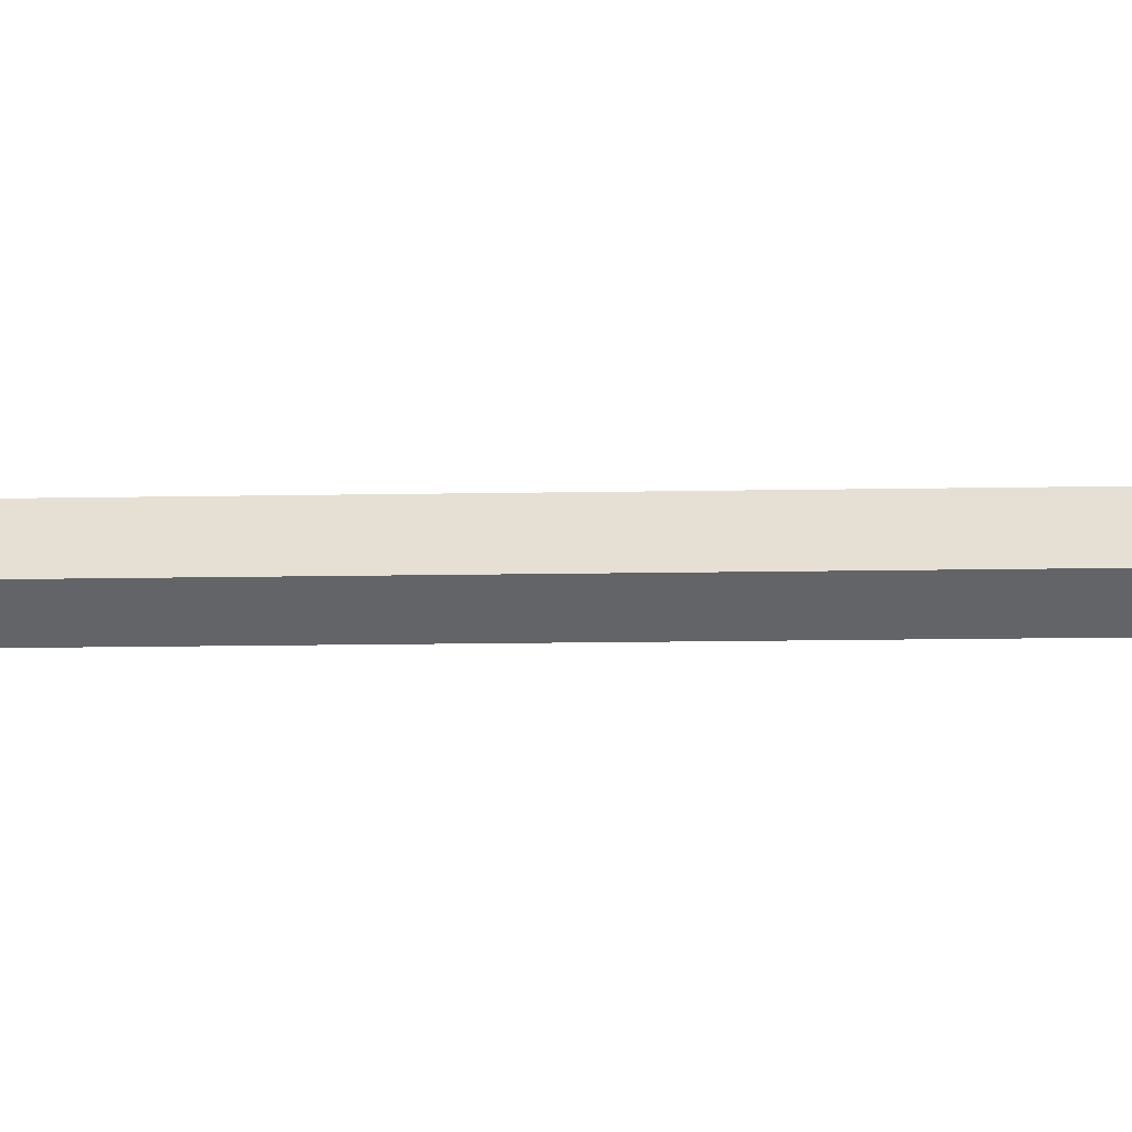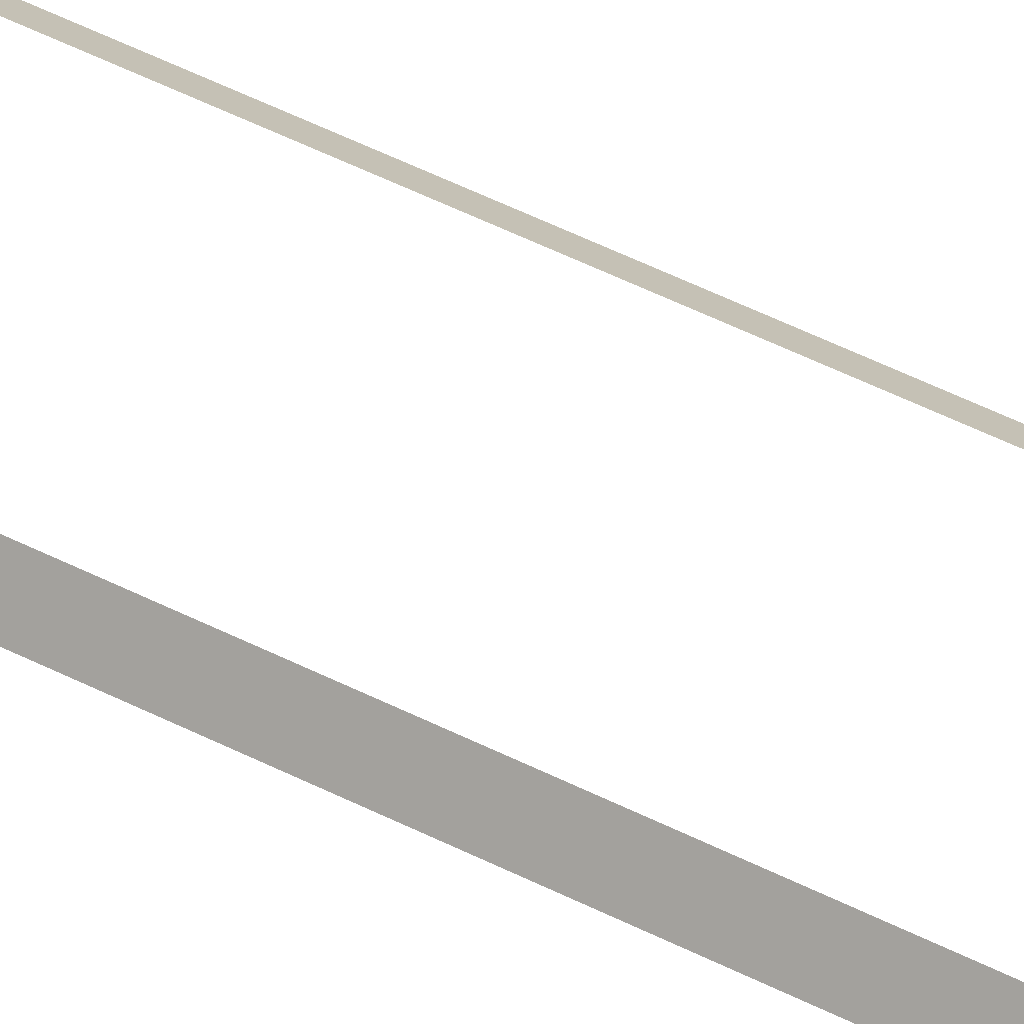
<metadata>
{"format":"obj","ext":"obj","renderer":"f3d","projection":"perspective","resolution":1024,"background":"white","views":[{"elev":-5.3,"azim":-83.7,"up":"+Y"},{"elev":57.8,"azim":-63.0,"up":"+Y"}]}
</metadata>
<code>
v  4.449 6 32
v  4.449 7 32
v  3.5 7 32
v  4.449 6 -0
v  3.5 7 -0
v  3.5 7 -4.571
v  4.449 6 -4.571
v  -3.5 7 32
v  -4.449 7 32
v  -4.449 6 32
v  -3.5 7 -0
v  -4.449 6 -0
v  -4.449 6 -4.571
v  -3.5 7 -4.571
v  4.449 6 -32
v  4.449 7 -32
v  3.5 7 -32
v  -3.5 7 -32
v  -4.449 7 -32
v  -4.449 6 -32
v  3.5 7 27.43
v  4.449 6 27.43
v  3.5 7 22.86
v  4.449 6 22.86
v  3.5 7 18.29
v  4.449 6 18.29
v  3.5 7 13.71
v  4.449 6 13.71
v  3.5 7 9.143
v  4.449 6 9.143
v  3.5 7 4.571
v  4.449 6 4.571
v  4.449 6 -27.43
v  3.5 7 -27.43
v  4.449 6 -22.86
v  3.5 7 -22.86
v  4.449 6 -18.29
v  3.5 7 -18.29
v  4.449 6 -13.71
v  3.5 7 -13.71
v  4.449 6 -9.143
v  3.5 7 -9.143
v  -4.449 6 27.43
v  -3.5 7 27.43
v  -4.449 6 22.86
v  -3.5 7 22.86
v  -4.449 6 18.29
v  -3.5 7 18.29
v  -4.449 6 13.71
v  -3.5 7 13.71
v  -4.449 6 9.143
v  -3.5 7 9.143
v  -4.449 6 4.571
v  -3.5 7 4.571
v  -3.5 7 -27.43
v  -4.449 6 -27.43
v  -3.5 7 -22.86
v  -4.449 6 -22.86
v  -3.5 7 -18.29
v  -4.449 6 -18.29
v  -3.5 7 -13.71
v  -4.449 6 -13.71
v  -3.5 7 -9.143
v  -4.449 6 -9.143
g Box007
f 1 2 3
f 4 5 6 7
f 8 9 10
f 11 12 13 14
f 11 14 14 11
f 15 16 17
f 18 18 19 20
f 1 3 21 22
f 22 21 23 24
f 24 23 25 26
f 26 25 27 28
f 28 27 29 30
f 30 29 31 32
f 32 31 5 4
f 17 15 33 34
f 34 33 35 36
f 36 35 37 38
f 38 37 39 40
f 40 39 41 42
f 42 41 7 6
f 8 10 43 44
f 44 43 45 46
f 46 45 47 48
f 48 47 49 50
f 50 49 51 52
f 52 51 53 54
f 54 53 12 11
f 20 18 55 56
f 56 55 57 58
f 58 57 59 60
f 60 59 61 62
f 62 61 63 64
f 64 63 14 13
f 44 8 44
f 44 46 46 44
f 46 48 48 46
f 48 50 50 48
f 50 52 52 50
f 52 54 54 52
f 54 11 11 54
f 18 55 55 18
f 55 57 57 55
f 57 59 59 57
f 59 61 61 59
f 61 63 63 61
f 63 14 14 63

</code>
